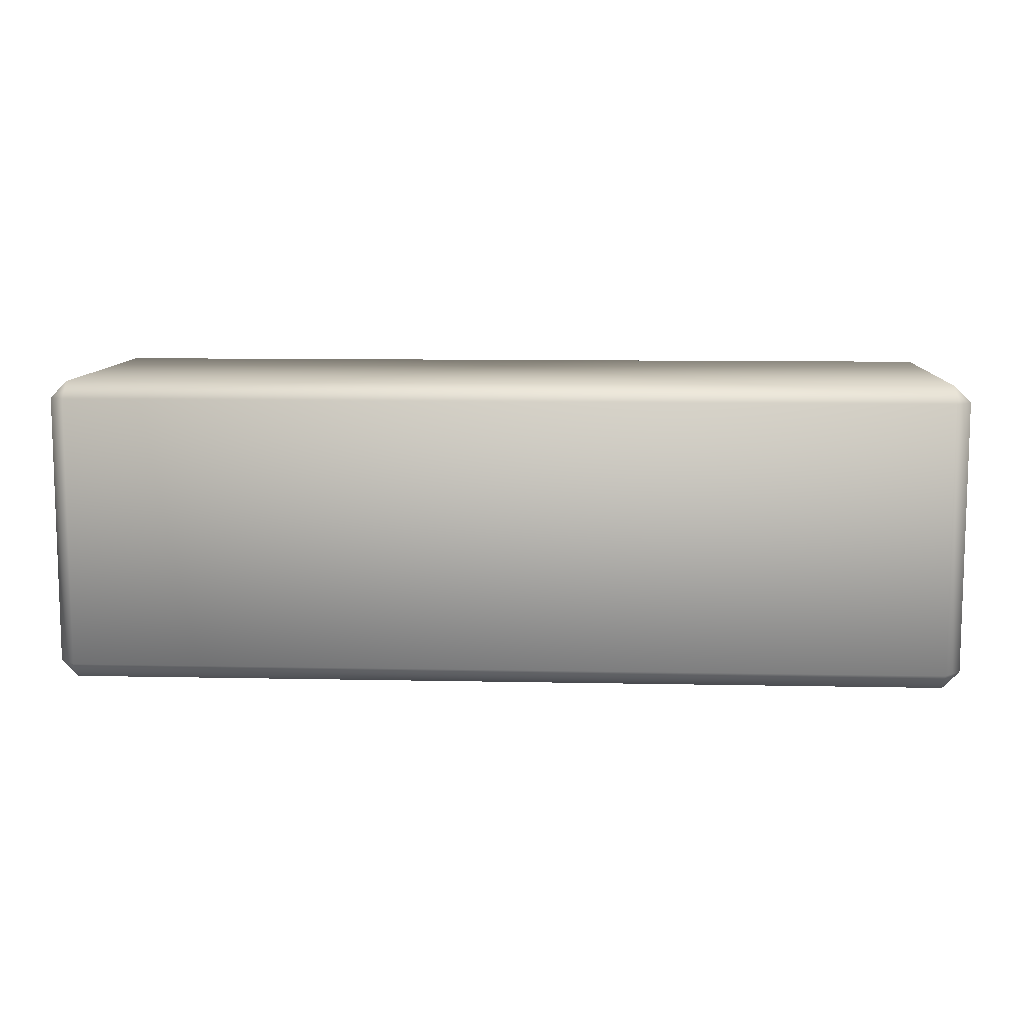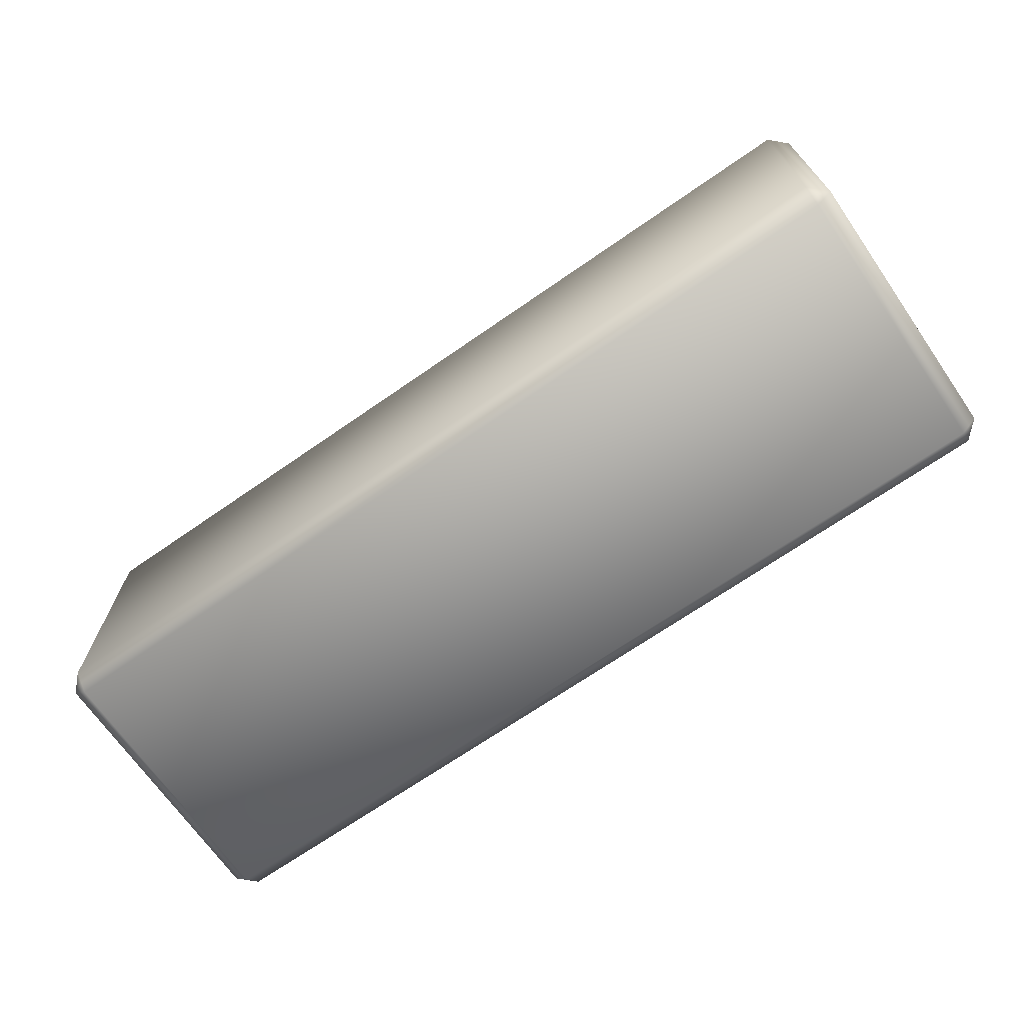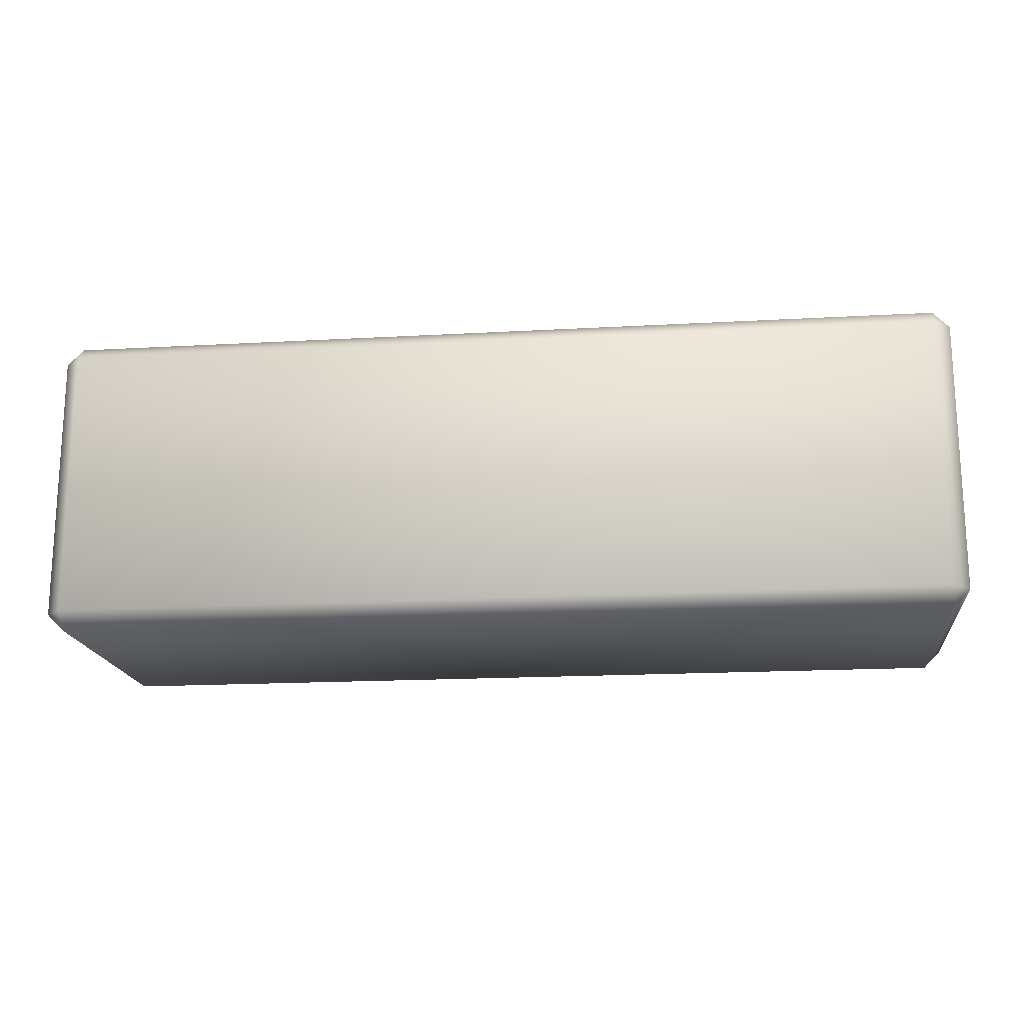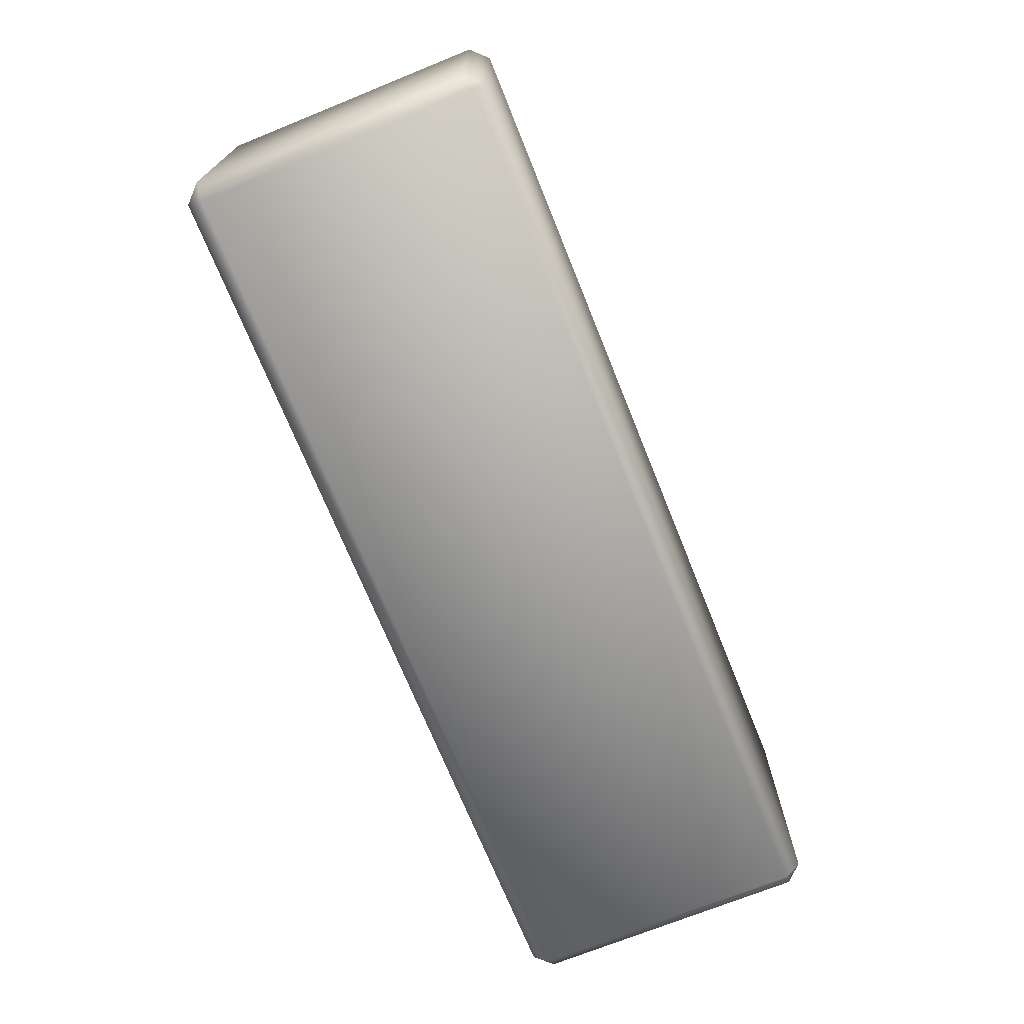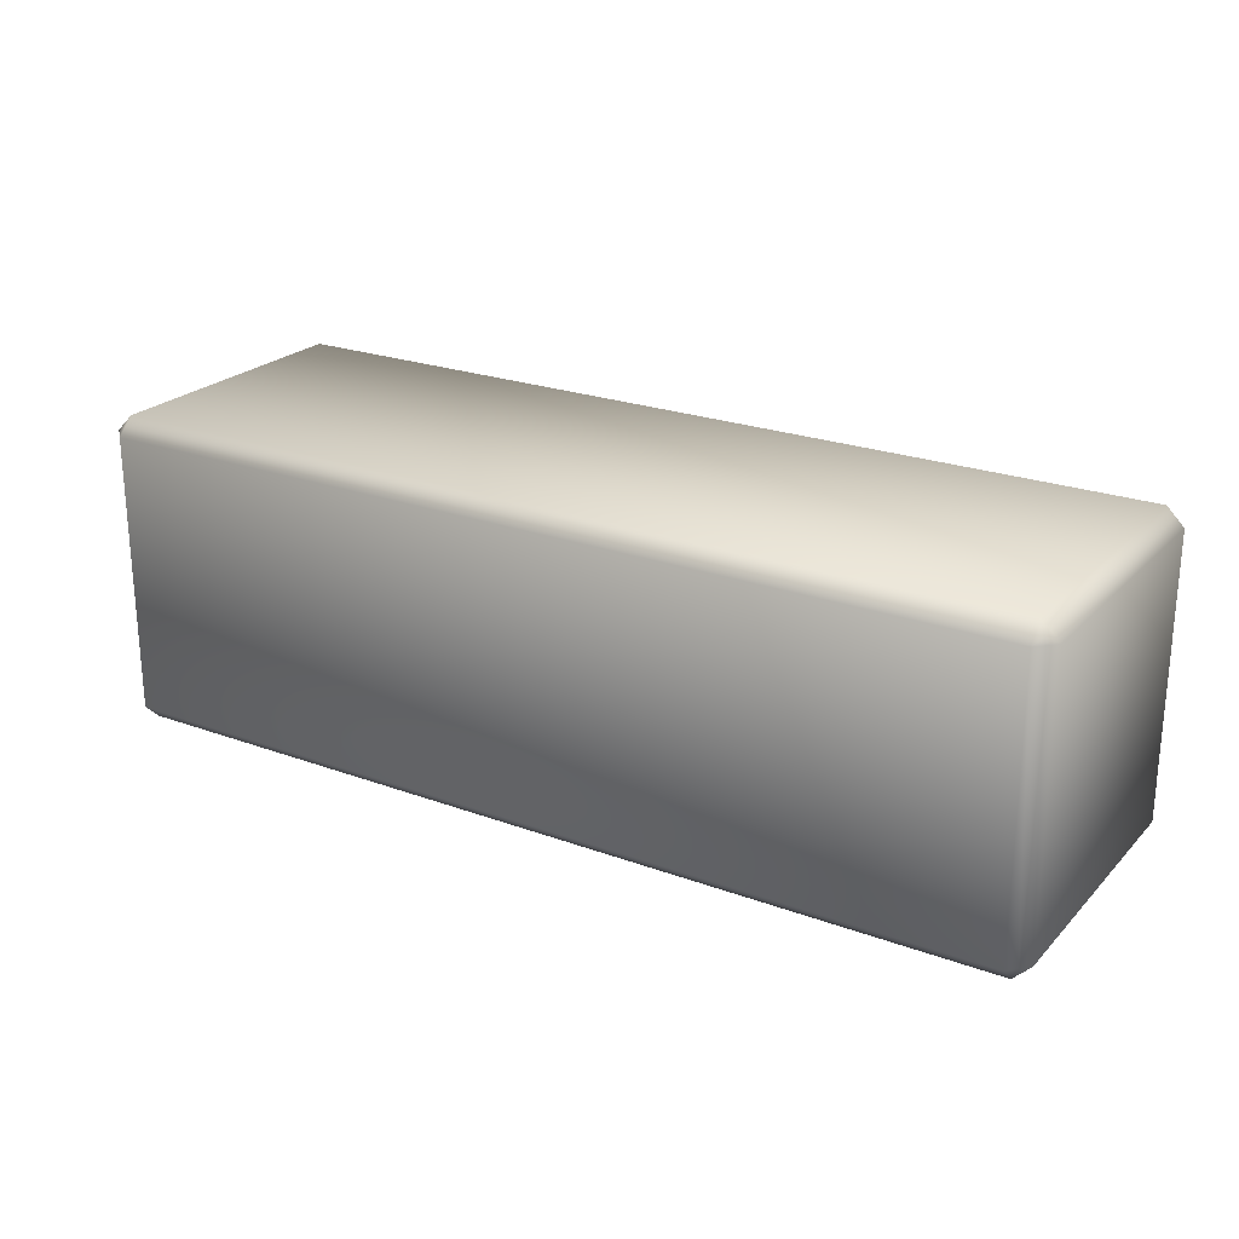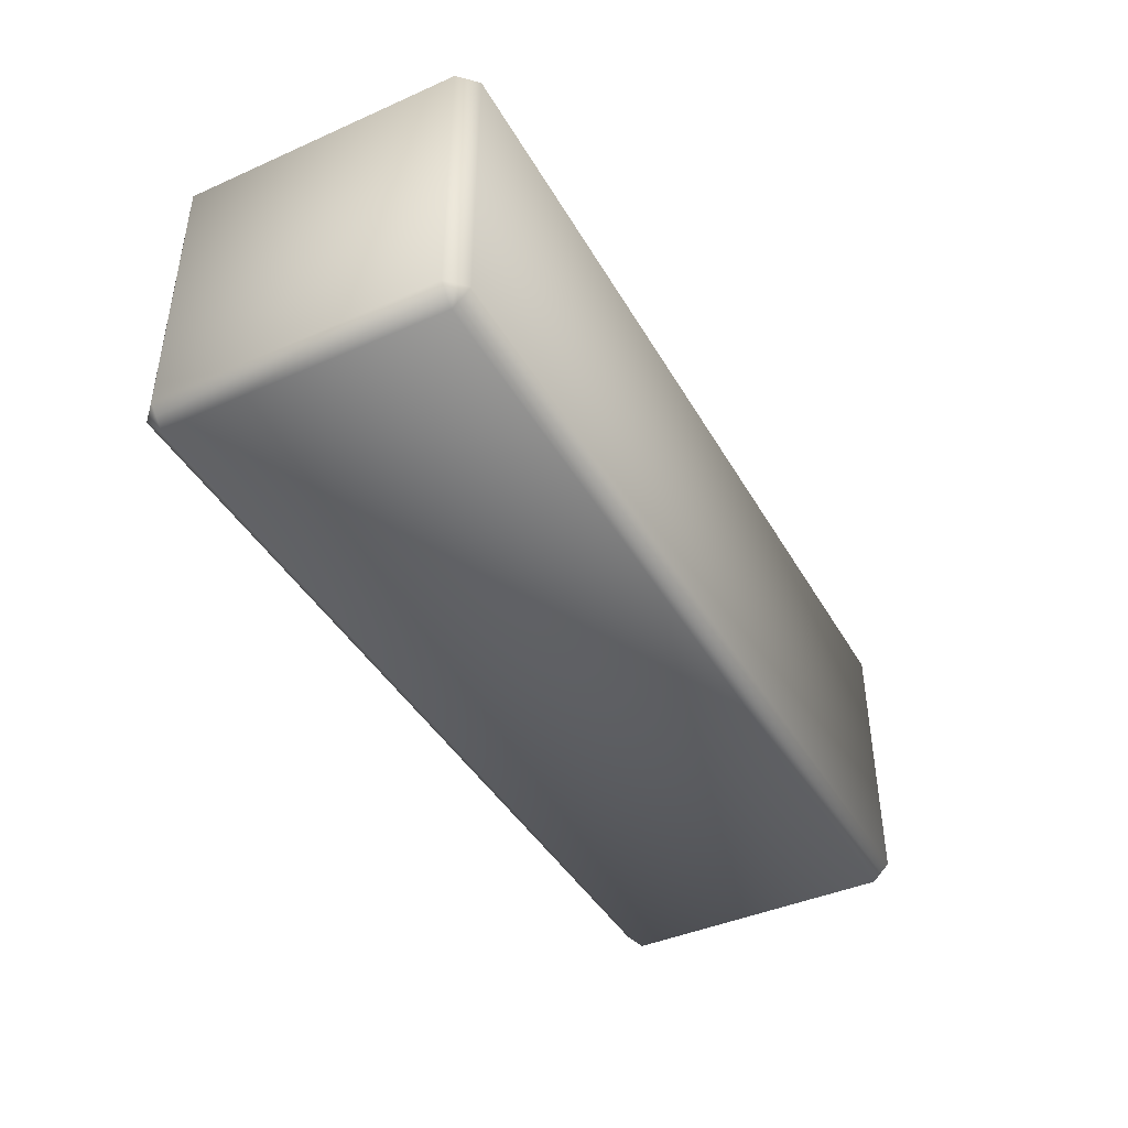
<metadata>
{"format":"obj","ext":"obj","renderer":"f3d","projection":"perspective","resolution":1024,"background":"white","views":[{"elev":9.7,"azim":3.1,"up":"+Z"},{"elev":-69.2,"azim":-145.2,"up":"+Z"},{"elev":-17.5,"azim":6.4,"up":"+Y"},{"elev":-71.5,"azim":-68.0,"up":"+Y"},{"elev":23.5,"azim":31.8,"up":"+Z"},{"elev":-42.5,"azim":-62.2,"up":"+Y"}]}
</metadata>
<code>
o stone_block_1x3_Cube.016
v 2.89 0.89 -1
v 2.89 1 -0.89
v 3 0.89 -0.89
v 2.89 0.945 -0.945
v 2.927 0.9267 -0.9267
v 2.945 0.945 -0.89
v 2.945 0.89 -0.945
v 2.89 -1 -0.89
v 2.89 -0.89 -1
v 3 -0.89 -0.89
v 2.89 -0.945 -0.945
v 2.927 -0.9267 -0.9267
v 2.945 -0.89 -0.945
v 2.945 -0.945 -0.89
v 3 0.89 0.89
v 2.89 1 0.89
v 2.89 0.89 1
v 2.945 0.945 0.89
v 2.927 0.9267 0.9267
v 2.89 0.945 0.945
v 2.945 0.89 0.945
v 3 -0.89 0.89
v 2.89 -0.89 1
v 2.89 -1 0.89
v 2.945 -0.89 0.945
v 2.927 -0.9267 0.9267
v 2.89 -0.945 0.945
v 2.945 -0.945 0.89
v -2.89 0.89 -1
v -3 0.89 -0.89
v -2.89 1 -0.89
v -2.945 0.89 -0.945
v -2.927 0.9267 -0.9267
v -2.945 0.945 -0.89
v -2.89 0.945 -0.945
v -3 -0.89 -0.89
v -2.89 -0.89 -1
v -2.89 -1 -0.89
v -2.945 -0.89 -0.945
v -2.927 -0.9267 -0.9267
v -2.89 -0.945 -0.945
v -2.945 -0.945 -0.89
v -3 0.89 0.89
v -2.89 0.89 1
v -2.89 1 0.89
v -2.945 0.89 0.945
v -2.927 0.9267 0.9267
v -2.89 0.945 0.945
v -2.945 0.945 0.89
v -2.89 -1 0.89
v -2.89 -0.89 1
v -3 -0.89 0.89
v -2.89 -0.945 0.945
v -2.927 -0.9267 0.9267
v -2.945 -0.89 0.945
v -2.945 -0.945 0.89
f 38 8 24 50
f 52 43 30 36
f 23 17 44 51
f 2 31 45 16
f 10 3 15 22
f 1 4 5 7
f 2 6 5 4
f 3 7 5 6
f 8 11 12 14
f 9 13 12 11
f 10 14 12 13
f 15 18 19 21
f 16 20 19 18
f 17 21 19 20
f 22 25 26 28
f 23 27 26 25
f 24 28 26 27
f 29 32 33 35
f 30 34 33 32
f 31 35 33 34
f 36 39 40 42
f 37 41 40 39
f 38 42 40 41
f 43 46 47 49
f 44 48 47 46
f 45 49 47 48
f 50 53 54 56
f 51 55 54 53
f 52 56 54 55
f 38 50 56 42
f 42 56 52 36
f 8 38 41 11
f 11 41 37 9
f 3 10 13 7
f 7 13 9 1
f 51 44 46 55
f 55 46 43 52
f 17 23 25 21
f 21 25 22 15
f 29 37 39 32
f 32 39 36 30
f 16 45 48 20
f 20 48 44 17
f 2 16 18 6
f 6 18 15 3
f 50 24 27 53
f 53 27 23 51
f 45 31 34 49
f 49 34 30 43
f 31 2 4 35
f 35 4 1 29
f 24 8 14 28
f 28 14 10 22
f 37 29 1 9

</code>
